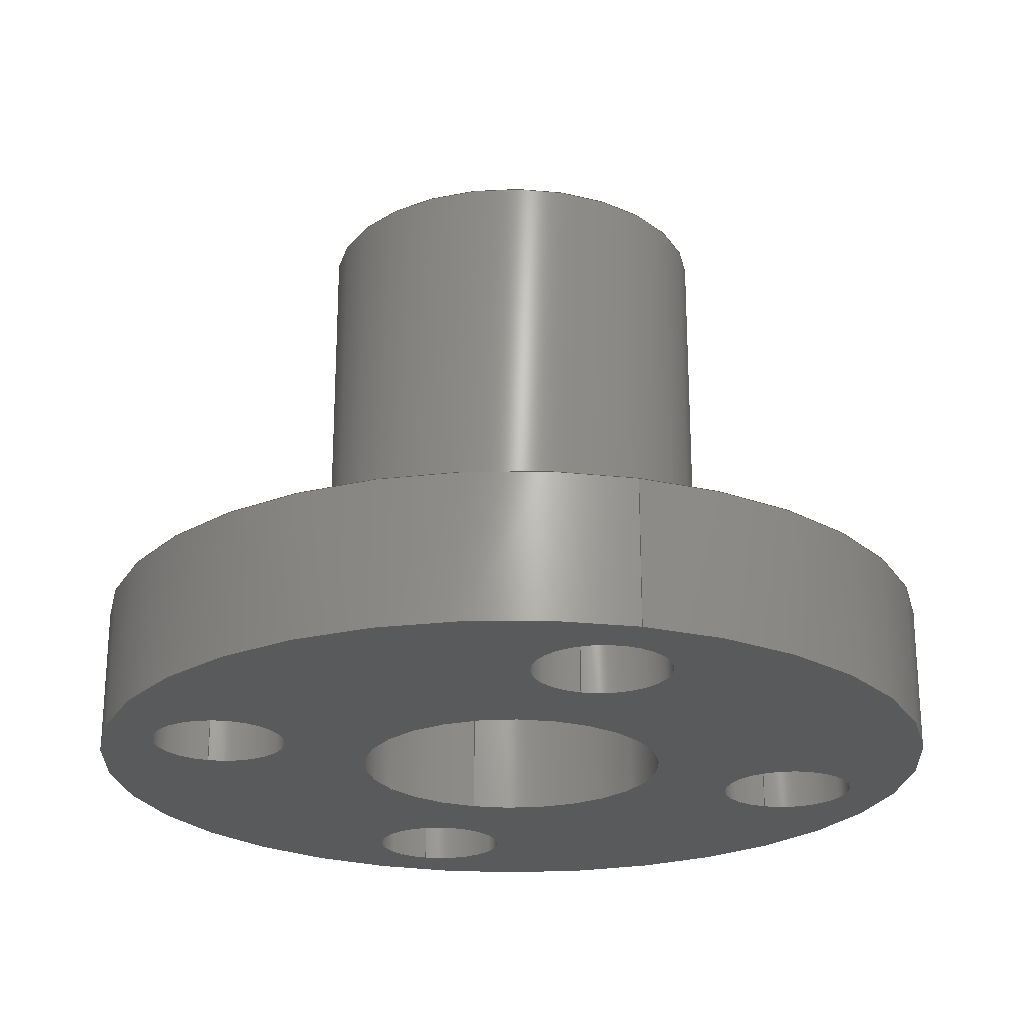
<metadata>
{"format":"step","ext":"stp","renderer":"f3d","projection":"perspective","resolution":1024,"background":"white","views":[{"elev":-23.6,"azim":74.2,"up":"+Y"}]}
</metadata>
<code>
ISO-10303-21;
DATA;
#1=MECHANICAL_DESIGN_GEOMETRIC_PRESENTATION_REPRESENTATION('',(#4),#423);
#2=SHAPE_REPRESENTATION_RELATIONSHIP('SRR','None',#430,#3);
#3=ADVANCED_BREP_SHAPE_REPRESENTATION('',(#5),#422);
#4=STYLED_ITEM('',(#439),#5);
#5=MANIFOLD_SOLID_BREP('\X2\inf\X0\ \X2\04420435043B043E\X0\1',
#229);
#6=FACE_BOUND('',#52,.T.);
#7=FACE_BOUND('',#55,.T.);
#8=FACE_BOUND('',#56,.T.);
#9=FACE_BOUND('',#57,.T.);
#10=FACE_BOUND('',#58,.T.);
#11=FACE_BOUND('',#59,.T.);
#12=FACE_BOUND('',#61,.T.);
#13=FACE_BOUND('',#62,.T.);
#14=FACE_BOUND('',#63,.T.);
#15=FACE_BOUND('',#64,.T.);
#16=FACE_BOUND('',#65,.T.);
#17=PLANE('',#275);
#18=PLANE('',#279);
#19=PLANE('',#280);
#20=CYLINDRICAL_SURFACE('',#252,1.75);
#21=CYLINDRICAL_SURFACE('',#257,1.75);
#22=CYLINDRICAL_SURFACE('',#262,1.75);
#23=CYLINDRICAL_SURFACE('',#267,1.75);
#24=CYLINDRICAL_SURFACE('',#269,4);
#25=CYLINDRICAL_SURFACE('',#272,5.125);
#26=CYLINDRICAL_SURFACE('',#276,11);
#27=FACE_OUTER_BOUND('',#41,.T.);
#28=FACE_OUTER_BOUND('',#42,.T.);
#29=FACE_OUTER_BOUND('',#43,.T.);
#30=FACE_OUTER_BOUND('',#44,.T.);
#31=FACE_OUTER_BOUND('',#45,.T.);
#32=FACE_OUTER_BOUND('',#46,.T.);
#33=FACE_OUTER_BOUND('',#47,.T.);
#34=FACE_OUTER_BOUND('',#48,.T.);
#35=FACE_OUTER_BOUND('',#49,.T.);
#36=FACE_OUTER_BOUND('',#50,.T.);
#37=FACE_OUTER_BOUND('',#51,.T.);
#38=FACE_OUTER_BOUND('',#53,.T.);
#39=FACE_OUTER_BOUND('',#54,.T.);
#40=FACE_OUTER_BOUND('',#60,.T.);
#41=EDGE_LOOP('',(#153,#154,#155,#156));
#42=EDGE_LOOP('',(#157,#158,#159,#160));
#43=EDGE_LOOP('',(#161,#162,#163,#164));
#44=EDGE_LOOP('',(#165,#166,#167,#168));
#45=EDGE_LOOP('',(#169,#170,#171,#172));
#46=EDGE_LOOP('',(#173,#174,#175,#176));
#47=EDGE_LOOP('',(#177,#178,#179,#180));
#48=EDGE_LOOP('',(#181,#182,#183,#184));
#49=EDGE_LOOP('',(#185,#186,#187,#188));
#50=EDGE_LOOP('',(#189,#190,#191,#192));
#51=EDGE_LOOP('',(#193));
#52=EDGE_LOOP('',(#194));
#53=EDGE_LOOP('',(#195,#196,#197,#198));
#54=EDGE_LOOP('',(#199));
#55=EDGE_LOOP('',(#200));
#56=EDGE_LOOP('',(#201));
#57=EDGE_LOOP('',(#202));
#58=EDGE_LOOP('',(#203));
#59=EDGE_LOOP('',(#204));
#60=EDGE_LOOP('',(#205));
#61=EDGE_LOOP('',(#206));
#62=EDGE_LOOP('',(#207));
#63=EDGE_LOOP('',(#208));
#64=EDGE_LOOP('',(#209));
#65=EDGE_LOOP('',(#210));
#66=LINE('',#363,#77);
#67=LINE('',#367,#78);
#68=LINE('',#373,#79);
#69=LINE('',#377,#80);
#70=LINE('',#383,#81);
#71=LINE('',#387,#82);
#72=LINE('',#393,#83);
#73=LINE('',#397,#84);
#74=LINE('',#403,#85);
#75=LINE('',#409,#86);
#76=LINE('',#416,#87);
#77=VECTOR('',#287,1.875);
#78=VECTOR('',#292,1.75);
#79=VECTOR('',#299,1.875);
#80=VECTOR('',#304,1.75);
#81=VECTOR('',#311,1.875);
#82=VECTOR('',#316,1.75);
#83=VECTOR('',#323,1.875);
#84=VECTOR('',#328,1.75);
#85=VECTOR('',#335,4);
#86=VECTOR('',#342,5.125);
#87=VECTOR('',#351,11);
#88=CIRCLE('',#250,2);
#89=CIRCLE('',#251,1.75);
#90=CIRCLE('',#253,1.75);
#91=CIRCLE('',#255,2);
#92=CIRCLE('',#256,1.75);
#93=CIRCLE('',#258,1.75);
#94=CIRCLE('',#260,2);
#95=CIRCLE('',#261,1.75);
#96=CIRCLE('',#263,1.75);
#97=CIRCLE('',#265,2);
#98=CIRCLE('',#266,1.75);
#99=CIRCLE('',#268,1.75);
#100=CIRCLE('',#270,4);
#101=CIRCLE('',#271,4);
#102=CIRCLE('',#273,5.125);
#103=CIRCLE('',#274,5.125);
#104=CIRCLE('',#277,11);
#105=CIRCLE('',#278,11);
#106=VERTEX_POINT('',#360);
#107=VERTEX_POINT('',#362);
#108=VERTEX_POINT('',#366);
#109=VERTEX_POINT('',#370);
#110=VERTEX_POINT('',#372);
#111=VERTEX_POINT('',#376);
#112=VERTEX_POINT('',#380);
#113=VERTEX_POINT('',#382);
#114=VERTEX_POINT('',#386);
#115=VERTEX_POINT('',#390);
#116=VERTEX_POINT('',#392);
#117=VERTEX_POINT('',#396);
#118=VERTEX_POINT('',#400);
#119=VERTEX_POINT('',#402);
#120=VERTEX_POINT('',#406);
#121=VERTEX_POINT('',#408);
#122=VERTEX_POINT('',#413);
#123=VERTEX_POINT('',#415);
#124=EDGE_CURVE('',#106,#106,#88,.T.);
#125=EDGE_CURVE('',#106,#107,#66,.T.);
#126=EDGE_CURVE('',#107,#107,#89,.T.);
#127=EDGE_CURVE('',#107,#108,#67,.T.);
#128=EDGE_CURVE('',#108,#108,#90,.T.);
#129=EDGE_CURVE('',#109,#109,#91,.T.);
#130=EDGE_CURVE('',#109,#110,#68,.T.);
#131=EDGE_CURVE('',#110,#110,#92,.T.);
#132=EDGE_CURVE('',#110,#111,#69,.T.);
#133=EDGE_CURVE('',#111,#111,#93,.T.);
#134=EDGE_CURVE('',#112,#112,#94,.T.);
#135=EDGE_CURVE('',#112,#113,#70,.T.);
#136=EDGE_CURVE('',#113,#113,#95,.T.);
#137=EDGE_CURVE('',#113,#114,#71,.T.);
#138=EDGE_CURVE('',#114,#114,#96,.T.);
#139=EDGE_CURVE('',#115,#115,#97,.T.);
#140=EDGE_CURVE('',#115,#116,#72,.T.);
#141=EDGE_CURVE('',#116,#116,#98,.T.);
#142=EDGE_CURVE('',#116,#117,#73,.T.);
#143=EDGE_CURVE('',#117,#117,#99,.T.);
#144=EDGE_CURVE('',#118,#118,#100,.T.);
#145=EDGE_CURVE('',#118,#119,#74,.T.);
#146=EDGE_CURVE('',#119,#119,#101,.T.);
#147=EDGE_CURVE('',#120,#120,#102,.T.);
#148=EDGE_CURVE('',#120,#121,#75,.T.);
#149=EDGE_CURVE('',#121,#121,#103,.T.);
#150=EDGE_CURVE('',#122,#122,#104,.T.);
#151=EDGE_CURVE('',#122,#123,#76,.T.);
#152=EDGE_CURVE('',#123,#123,#105,.T.);
#153=ORIENTED_EDGE('',*,*,#124,.F.);
#154=ORIENTED_EDGE('',*,*,#125,.T.);
#155=ORIENTED_EDGE('',*,*,#126,.F.);
#156=ORIENTED_EDGE('',*,*,#125,.F.);
#157=ORIENTED_EDGE('',*,*,#126,.T.);
#158=ORIENTED_EDGE('',*,*,#127,.T.);
#159=ORIENTED_EDGE('',*,*,#128,.F.);
#160=ORIENTED_EDGE('',*,*,#127,.F.);
#161=ORIENTED_EDGE('',*,*,#129,.F.);
#162=ORIENTED_EDGE('',*,*,#130,.T.);
#163=ORIENTED_EDGE('',*,*,#131,.F.);
#164=ORIENTED_EDGE('',*,*,#130,.F.);
#165=ORIENTED_EDGE('',*,*,#131,.T.);
#166=ORIENTED_EDGE('',*,*,#132,.T.);
#167=ORIENTED_EDGE('',*,*,#133,.F.);
#168=ORIENTED_EDGE('',*,*,#132,.F.);
#169=ORIENTED_EDGE('',*,*,#134,.F.);
#170=ORIENTED_EDGE('',*,*,#135,.T.);
#171=ORIENTED_EDGE('',*,*,#136,.F.);
#172=ORIENTED_EDGE('',*,*,#135,.F.);
#173=ORIENTED_EDGE('',*,*,#136,.T.);
#174=ORIENTED_EDGE('',*,*,#137,.T.);
#175=ORIENTED_EDGE('',*,*,#138,.F.);
#176=ORIENTED_EDGE('',*,*,#137,.F.);
#177=ORIENTED_EDGE('',*,*,#139,.F.);
#178=ORIENTED_EDGE('',*,*,#140,.T.);
#179=ORIENTED_EDGE('',*,*,#141,.F.);
#180=ORIENTED_EDGE('',*,*,#140,.F.);
#181=ORIENTED_EDGE('',*,*,#141,.T.);
#182=ORIENTED_EDGE('',*,*,#142,.T.);
#183=ORIENTED_EDGE('',*,*,#143,.F.);
#184=ORIENTED_EDGE('',*,*,#142,.F.);
#185=ORIENTED_EDGE('',*,*,#144,.F.);
#186=ORIENTED_EDGE('',*,*,#145,.T.);
#187=ORIENTED_EDGE('',*,*,#146,.F.);
#188=ORIENTED_EDGE('',*,*,#145,.F.);
#189=ORIENTED_EDGE('',*,*,#147,.F.);
#190=ORIENTED_EDGE('',*,*,#148,.T.);
#191=ORIENTED_EDGE('',*,*,#149,.F.);
#192=ORIENTED_EDGE('',*,*,#148,.F.);
#193=ORIENTED_EDGE('',*,*,#147,.T.);
#194=ORIENTED_EDGE('',*,*,#144,.T.);
#195=ORIENTED_EDGE('',*,*,#150,.F.);
#196=ORIENTED_EDGE('',*,*,#151,.T.);
#197=ORIENTED_EDGE('',*,*,#152,.T.);
#198=ORIENTED_EDGE('',*,*,#151,.F.);
#199=ORIENTED_EDGE('',*,*,#150,.T.);
#200=ORIENTED_EDGE('',*,*,#124,.T.);
#201=ORIENTED_EDGE('',*,*,#129,.T.);
#202=ORIENTED_EDGE('',*,*,#134,.T.);
#203=ORIENTED_EDGE('',*,*,#139,.T.);
#204=ORIENTED_EDGE('',*,*,#149,.T.);
#205=ORIENTED_EDGE('',*,*,#152,.F.);
#206=ORIENTED_EDGE('',*,*,#128,.T.);
#207=ORIENTED_EDGE('',*,*,#133,.T.);
#208=ORIENTED_EDGE('',*,*,#138,.T.);
#209=ORIENTED_EDGE('',*,*,#143,.T.);
#210=ORIENTED_EDGE('',*,*,#146,.T.);
#211=CONICAL_SURFACE('',#249,1.875,0.7854);
#212=CONICAL_SURFACE('',#254,1.875,0.7854);
#213=CONICAL_SURFACE('',#259,1.875,0.7854);
#214=CONICAL_SURFACE('',#264,1.875,0.7854);
#215=ADVANCED_FACE('',(#27),#211,.F.);
#216=ADVANCED_FACE('',(#28),#20,.F.);
#217=ADVANCED_FACE('',(#29),#212,.F.);
#218=ADVANCED_FACE('',(#30),#21,.F.);
#219=ADVANCED_FACE('',(#31),#213,.F.);
#220=ADVANCED_FACE('',(#32),#22,.F.);
#221=ADVANCED_FACE('',(#33),#214,.F.);
#222=ADVANCED_FACE('',(#34),#23,.F.);
#223=ADVANCED_FACE('',(#35),#24,.F.);
#224=ADVANCED_FACE('',(#36),#25,.T.);
#225=ADVANCED_FACE('',(#37,#6),#17,.T.);
#226=ADVANCED_FACE('',(#38),#26,.T.);
#227=ADVANCED_FACE('',(#39,#7,#8,#9,#10,#11),#18,.T.);
#228=ADVANCED_FACE('',(#40,#12,#13,#14,#15,#16),#19,.F.);
#229=CLOSED_SHELL('',(#215,#216,#217,#218,#219,#220,#221,#222,#223,#224,
#225,#226,#227,#228));
#230=DERIVED_UNIT_ELEMENT(#232,1);
#231=DERIVED_UNIT_ELEMENT(#425,-3);
#232=(
MASS_UNIT()
NAMED_UNIT(*)
SI_UNIT($,.GRAM.)
);
#233=DERIVED_UNIT((#230,#231));
#234=MEASURE_REPRESENTATION_ITEM('density measure',
POSITIVE_RATIO_MEASURE(1),#233);
#235=PROPERTY_DEFINITION_REPRESENTATION(#240,#237);
#236=PROPERTY_DEFINITION_REPRESENTATION(#241,#238);
#237=REPRESENTATION('material name',(#239),#422);
#238=REPRESENTATION('density',(#234),#422);
#239=DESCRIPTIVE_REPRESENTATION_ITEM('\X2\04220438043FinfB0435\X0\',
'\X2\04220438043FinfB0435\X0\');
#240=PROPERTY_DEFINITION('material property','material name',#432);
#241=PROPERTY_DEFINITION('material property','density of part',#432);
#242=DATE_TIME_ROLE('creation_date');
#243=APPLIED_DATE_AND_TIME_ASSIGNMENT(#244,#242,(#432));
#244=DATE_AND_TIME(#245,#246);
#245=CALENDAR_DATE(2023,20,5);
#246=LOCAL_TIME(0,0,0,#247);
#247=COORDINATED_UNIVERSAL_TIME_OFFSET(0,0,.BEHIND.);
#248=AXIS2_PLACEMENT_3D('placement',#358,#281,#282);
#249=AXIS2_PLACEMENT_3D('',#359,#283,#284);
#250=AXIS2_PLACEMENT_3D('',#361,#285,#286);
#251=AXIS2_PLACEMENT_3D('',#364,#288,#289);
#252=AXIS2_PLACEMENT_3D('',#365,#290,#291);
#253=AXIS2_PLACEMENT_3D('',#368,#293,#294);
#254=AXIS2_PLACEMENT_3D('',#369,#295,#296);
#255=AXIS2_PLACEMENT_3D('',#371,#297,#298);
#256=AXIS2_PLACEMENT_3D('',#374,#300,#301);
#257=AXIS2_PLACEMENT_3D('',#375,#302,#303);
#258=AXIS2_PLACEMENT_3D('',#378,#305,#306);
#259=AXIS2_PLACEMENT_3D('',#379,#307,#308);
#260=AXIS2_PLACEMENT_3D('',#381,#309,#310);
#261=AXIS2_PLACEMENT_3D('',#384,#312,#313);
#262=AXIS2_PLACEMENT_3D('',#385,#314,#315);
#263=AXIS2_PLACEMENT_3D('',#388,#317,#318);
#264=AXIS2_PLACEMENT_3D('',#389,#319,#320);
#265=AXIS2_PLACEMENT_3D('',#391,#321,#322);
#266=AXIS2_PLACEMENT_3D('',#394,#324,#325);
#267=AXIS2_PLACEMENT_3D('',#395,#326,#327);
#268=AXIS2_PLACEMENT_3D('',#398,#329,#330);
#269=AXIS2_PLACEMENT_3D('',#399,#331,#332);
#270=AXIS2_PLACEMENT_3D('',#401,#333,#334);
#271=AXIS2_PLACEMENT_3D('',#404,#336,#337);
#272=AXIS2_PLACEMENT_3D('',#405,#338,#339);
#273=AXIS2_PLACEMENT_3D('',#407,#340,#341);
#274=AXIS2_PLACEMENT_3D('',#410,#343,#344);
#275=AXIS2_PLACEMENT_3D('',#411,#345,#346);
#276=AXIS2_PLACEMENT_3D('',#412,#347,#348);
#277=AXIS2_PLACEMENT_3D('',#414,#349,#350);
#278=AXIS2_PLACEMENT_3D('',#417,#352,#353);
#279=AXIS2_PLACEMENT_3D('',#418,#354,#355);
#280=AXIS2_PLACEMENT_3D('',#419,#356,#357);
#281=DIRECTION('axis',(0,0,1));
#282=DIRECTION('refdir',(1,0,0));
#283=DIRECTION('center_axis',(0,1,0));
#284=DIRECTION('ref_axis',(1,0,0));
#285=DIRECTION('center_axis',(0,-1,0));
#286=DIRECTION('ref_axis',(1,0,0));
#287=DIRECTION('',(0.7071,-0.7071,-8.66e-17));
#288=DIRECTION('center_axis',(0,1,0));
#289=DIRECTION('ref_axis',(1,0,0));
#290=DIRECTION('center_axis',(0,1,0));
#291=DIRECTION('ref_axis',(1,0,0));
#292=DIRECTION('',(0,-1,0));
#293=DIRECTION('center_axis',(0,1,0));
#294=DIRECTION('ref_axis',(1,0,0));
#295=DIRECTION('center_axis',(0,1,0));
#296=DIRECTION('ref_axis',(1,0,0));
#297=DIRECTION('center_axis',(0,-1,0));
#298=DIRECTION('ref_axis',(1,0,0));
#299=DIRECTION('',(0.7071,-0.7071,-8.66e-17));
#300=DIRECTION('center_axis',(0,1,0));
#301=DIRECTION('ref_axis',(1,0,0));
#302=DIRECTION('center_axis',(0,1,0));
#303=DIRECTION('ref_axis',(1,0,0));
#304=DIRECTION('',(0,-1,0));
#305=DIRECTION('center_axis',(0,1,0));
#306=DIRECTION('ref_axis',(1,0,0));
#307=DIRECTION('center_axis',(0,1,0));
#308=DIRECTION('ref_axis',(1,0,0));
#309=DIRECTION('center_axis',(0,-1,0));
#310=DIRECTION('ref_axis',(1,0,0));
#311=DIRECTION('',(0.7071,-0.7071,-8.66e-17));
#312=DIRECTION('center_axis',(0,1,0));
#313=DIRECTION('ref_axis',(1,0,0));
#314=DIRECTION('center_axis',(0,1,0));
#315=DIRECTION('ref_axis',(1,0,0));
#316=DIRECTION('',(0,-1,0));
#317=DIRECTION('center_axis',(0,1,0));
#318=DIRECTION('ref_axis',(1,0,0));
#319=DIRECTION('center_axis',(0,1,0));
#320=DIRECTION('ref_axis',(1,0,0));
#321=DIRECTION('center_axis',(0,-1,0));
#322=DIRECTION('ref_axis',(1,0,0));
#323=DIRECTION('',(0.7071,-0.7071,-8.66e-17));
#324=DIRECTION('center_axis',(0,1,0));
#325=DIRECTION('ref_axis',(1,0,0));
#326=DIRECTION('center_axis',(0,1,0));
#327=DIRECTION('ref_axis',(1,0,0));
#328=DIRECTION('',(0,-1,0));
#329=DIRECTION('center_axis',(0,1,0));
#330=DIRECTION('ref_axis',(1,0,0));
#331=DIRECTION('center_axis',(0,1,0));
#332=DIRECTION('ref_axis',(1,0,0));
#333=DIRECTION('center_axis',(0,-1,0));
#334=DIRECTION('ref_axis',(1,0,0));
#335=DIRECTION('',(0,-1,0));
#336=DIRECTION('center_axis',(0,1,0));
#337=DIRECTION('ref_axis',(1,0,0));
#338=DIRECTION('center_axis',(0,1,0));
#339=DIRECTION('ref_axis',(1,0,0));
#340=DIRECTION('center_axis',(0,1,0));
#341=DIRECTION('ref_axis',(1,0,0));
#342=DIRECTION('',(0,-1,0));
#343=DIRECTION('center_axis',(0,-1,0));
#344=DIRECTION('ref_axis',(1,0,0));
#345=DIRECTION('center_axis',(0,1,0));
#346=DIRECTION('ref_axis',(0,0,1));
#347=DIRECTION('center_axis',(0,1,0));
#348=DIRECTION('ref_axis',(-1,0,0));
#349=DIRECTION('center_axis',(0,1,0));
#350=DIRECTION('ref_axis',(-1,0,0));
#351=DIRECTION('',(0,-1,0));
#352=DIRECTION('center_axis',(0,1,0));
#353=DIRECTION('ref_axis',(-1,0,0));
#354=DIRECTION('center_axis',(0,1,0));
#355=DIRECTION('ref_axis',(0,0,1));
#356=DIRECTION('center_axis',(0,1,0));
#357=DIRECTION('ref_axis',(0,0,1));
#358=CARTESIAN_POINT('',(0,0,0));
#359=CARTESIAN_POINT('Origin',(0,3.625,-8));
#360=CARTESIAN_POINT('',(-2,3.75,-8));
#361=CARTESIAN_POINT('Origin',(0,3.75,-8));
#362=CARTESIAN_POINT('',(-1.75,3.5,-8));
#363=CARTESIAN_POINT('',(-1.875,3.625,-8));
#364=CARTESIAN_POINT('Origin',(0,3.5,-8));
#365=CARTESIAN_POINT('Origin',(0,-30.79,-8));
#366=CARTESIAN_POINT('',(-1.75,0,-8));
#367=CARTESIAN_POINT('',(-1.75,-30.79,-8));
#368=CARTESIAN_POINT('Origin',(0,0,-8));
#369=CARTESIAN_POINT('Origin',(0,3.625,8));
#370=CARTESIAN_POINT('',(-2,3.75,8));
#371=CARTESIAN_POINT('Origin',(0,3.75,8));
#372=CARTESIAN_POINT('',(-1.75,3.5,8));
#373=CARTESIAN_POINT('',(-1.875,3.625,8));
#374=CARTESIAN_POINT('Origin',(0,3.5,8));
#375=CARTESIAN_POINT('Origin',(0,-30.79,8));
#376=CARTESIAN_POINT('',(-1.75,0,8));
#377=CARTESIAN_POINT('',(-1.75,-30.79,8));
#378=CARTESIAN_POINT('Origin',(0,0,8));
#379=CARTESIAN_POINT('Origin',(-8,3.625,0));
#380=CARTESIAN_POINT('',(-10,3.75,2.449e-16));
#381=CARTESIAN_POINT('Origin',(-8,3.75,0));
#382=CARTESIAN_POINT('',(-9.75,3.5,2.143e-16));
#383=CARTESIAN_POINT('',(-9.875,3.625,2.296e-16));
#384=CARTESIAN_POINT('Origin',(-8,3.5,0));
#385=CARTESIAN_POINT('Origin',(-8,-30.79,0));
#386=CARTESIAN_POINT('',(-9.75,0,2.143e-16));
#387=CARTESIAN_POINT('',(-9.75,-30.79,2.143e-16));
#388=CARTESIAN_POINT('Origin',(-8,0,0));
#389=CARTESIAN_POINT('Origin',(8,3.625,0));
#390=CARTESIAN_POINT('',(6,3.75,2.449e-16));
#391=CARTESIAN_POINT('Origin',(8,3.75,0));
#392=CARTESIAN_POINT('',(6.25,3.5,2.143e-16));
#393=CARTESIAN_POINT('',(6.125,3.625,2.296e-16));
#394=CARTESIAN_POINT('Origin',(8,3.5,0));
#395=CARTESIAN_POINT('Origin',(8,-30.79,0));
#396=CARTESIAN_POINT('',(6.25,0,2.143e-16));
#397=CARTESIAN_POINT('',(6.25,-30.79,2.143e-16));
#398=CARTESIAN_POINT('Origin',(8,0,0));
#399=CARTESIAN_POINT('Origin',(0,-19.54,0));
#400=CARTESIAN_POINT('',(-4,15,4.899e-16));
#401=CARTESIAN_POINT('Origin',(0,15,0));
#402=CARTESIAN_POINT('',(-4,0,4.899e-16));
#403=CARTESIAN_POINT('',(-4,-19.54,4.899e-16));
#404=CARTESIAN_POINT('Origin',(0,0,0));
#405=CARTESIAN_POINT('Origin',(0,3.75,0));
#406=CARTESIAN_POINT('',(-5.125,15,6.276e-16));
#407=CARTESIAN_POINT('Origin',(0,15,0));
#408=CARTESIAN_POINT('',(-5.125,3.75,6.276e-16));
#409=CARTESIAN_POINT('',(-5.125,3.75,6.276e-16));
#410=CARTESIAN_POINT('Origin',(0,3.75,0));
#411=CARTESIAN_POINT('Origin',(0,15,0));
#412=CARTESIAN_POINT('Origin',(0,0,0));
#413=CARTESIAN_POINT('',(11,3.75,-1.347e-15));
#414=CARTESIAN_POINT('Origin',(0,3.75,0));
#415=CARTESIAN_POINT('',(11,0,-1.347e-15));
#416=CARTESIAN_POINT('',(11,0,-1.347e-15));
#417=CARTESIAN_POINT('Origin',(0,0,0));
#418=CARTESIAN_POINT('Origin',(0,3.75,0));
#419=CARTESIAN_POINT('Origin',(0,0,0));
#420=UNCERTAINTY_MEASURE_WITH_UNIT(LENGTH_MEASURE(0.01),#424,
'DISTANCE_ACCURACY_VALUE',
'Maximum model space distance between geometric entities at asserted c
onnectivities');
#421=UNCERTAINTY_MEASURE_WITH_UNIT(LENGTH_MEASURE(0.01),#424,
'DISTANCE_ACCURACY_VALUE',
'Maximum model space distance between geometric entities at asserted c
onnectivities');
#422=(
GEOMETRIC_REPRESENTATION_CONTEXT(3)
GLOBAL_UNCERTAINTY_ASSIGNED_CONTEXT((#420))
GLOBAL_UNIT_ASSIGNED_CONTEXT((#424,#426,#427))
REPRESENTATION_CONTEXT('','3D')
);
#423=(
GEOMETRIC_REPRESENTATION_CONTEXT(3)
GLOBAL_UNCERTAINTY_ASSIGNED_CONTEXT((#421))
GLOBAL_UNIT_ASSIGNED_CONTEXT((#424,#426,#427))
REPRESENTATION_CONTEXT('','3D')
);
#424=(
LENGTH_UNIT()
NAMED_UNIT(*)
SI_UNIT(.MILLI.,.METRE.)
);
#425=(
LENGTH_UNIT()
NAMED_UNIT(*)
SI_UNIT(.CENTI.,.METRE.)
);
#426=(
NAMED_UNIT(*)
PLANE_ANGLE_UNIT()
SI_UNIT($,.RADIAN.)
);
#427=(
NAMED_UNIT(*)
SI_UNIT($,.STERADIAN.)
SOLID_ANGLE_UNIT()
);
#428=SHAPE_DEFINITION_REPRESENTATION(#429,#430);
#429=PRODUCT_DEFINITION_SHAPE('',$,#432);
#430=SHAPE_REPRESENTATION('',(#248),#422);
#431=PRODUCT_DEFINITION_CONTEXT('part definition',#436,'design');
#432=PRODUCT_DEFINITION('\X2\043304300439043A0430\X0\','\X2\043304300439043A0430\X0\',
#433,#431);
#433=PRODUCT_DEFINITION_FORMATION('',$,#438);
#434=PRODUCT_RELATED_PRODUCT_CATEGORY('\X2\043304300439043A0430\X0\',
'\X2\043304300439043A0430\X0\',(#438));
#435=APPLICATION_PROTOCOL_DEFINITION('international standard',
'automotive_design',2009,#436);
#436=APPLICATION_CONTEXT(
'Core Data for Automotive Mechanical Design Process');
#437=PRODUCT_CONTEXT('part definition',#436,'mechanical');
#438=PRODUCT('\X2\043304300439043A0430\X0\','\X2\043304300439043A0430\X0\',
$,(#437));
#439=PRESENTATION_STYLE_ASSIGNMENT((#440));
#440=SURFACE_STYLE_USAGE(.BOTH.,#443);
#441=SURFACE_STYLE_RENDERING_WITH_PROPERTIES($,#447,(#442));
#442=SURFACE_STYLE_TRANSPARENT(0);
#443=SURFACE_SIDE_STYLE('',(#444,#441));
#444=SURFACE_STYLE_FILL_AREA(#445);
#445=FILL_AREA_STYLE('',(#446));
#446=FILL_AREA_STYLE_COLOUR('',#447);
#447=COLOUR_RGB('',0.7961,0.6039,0.2314);
ENDSEC;
END-ISO-10303-21;

</code>
